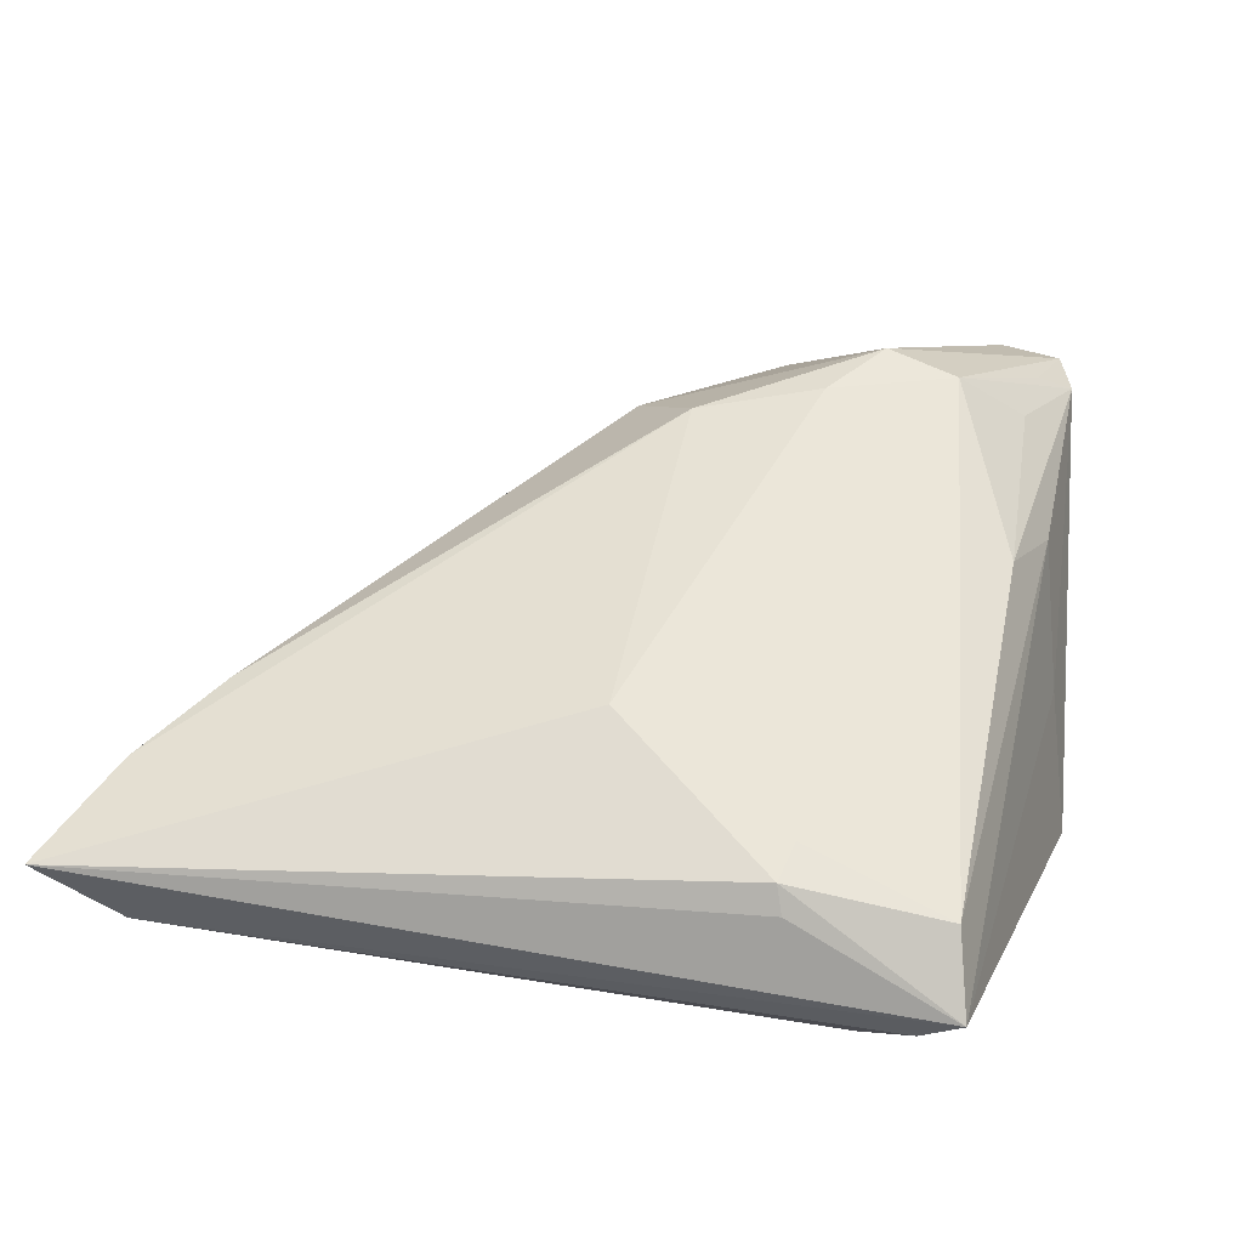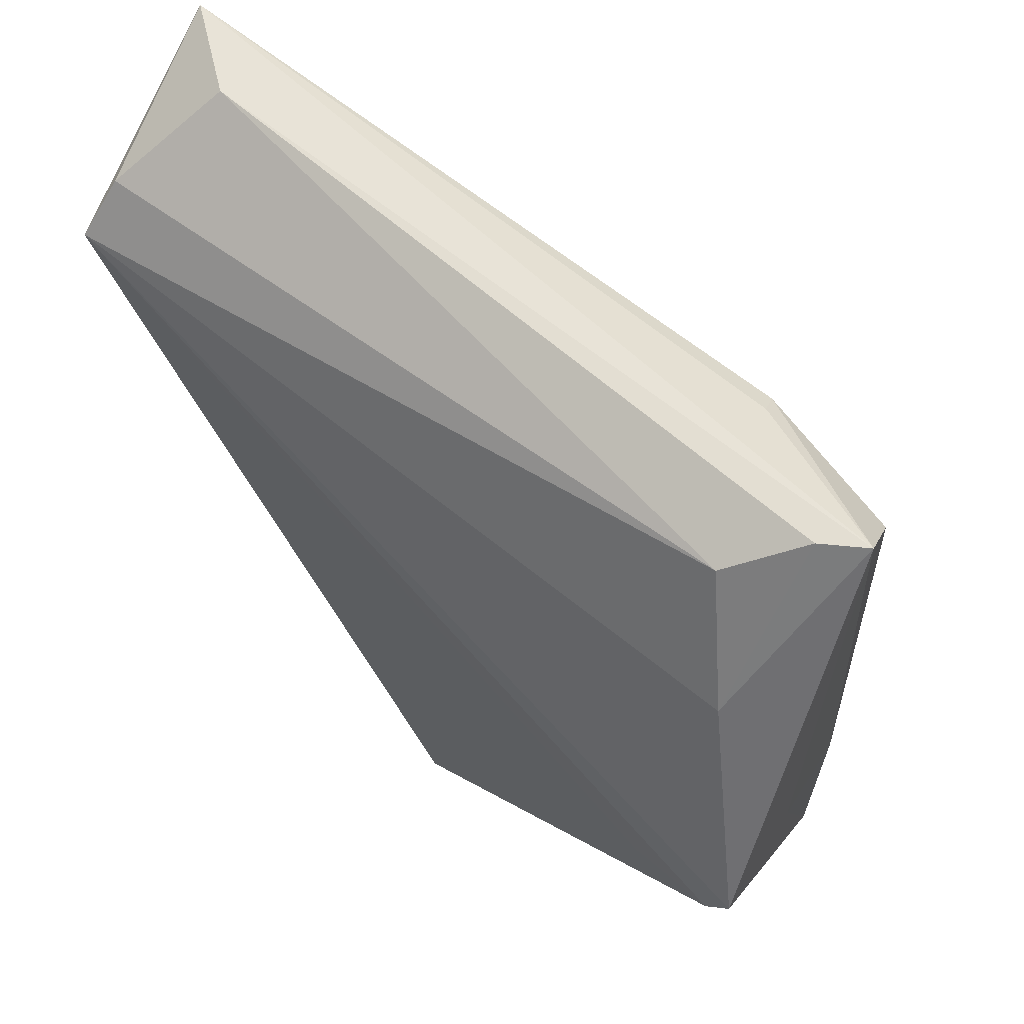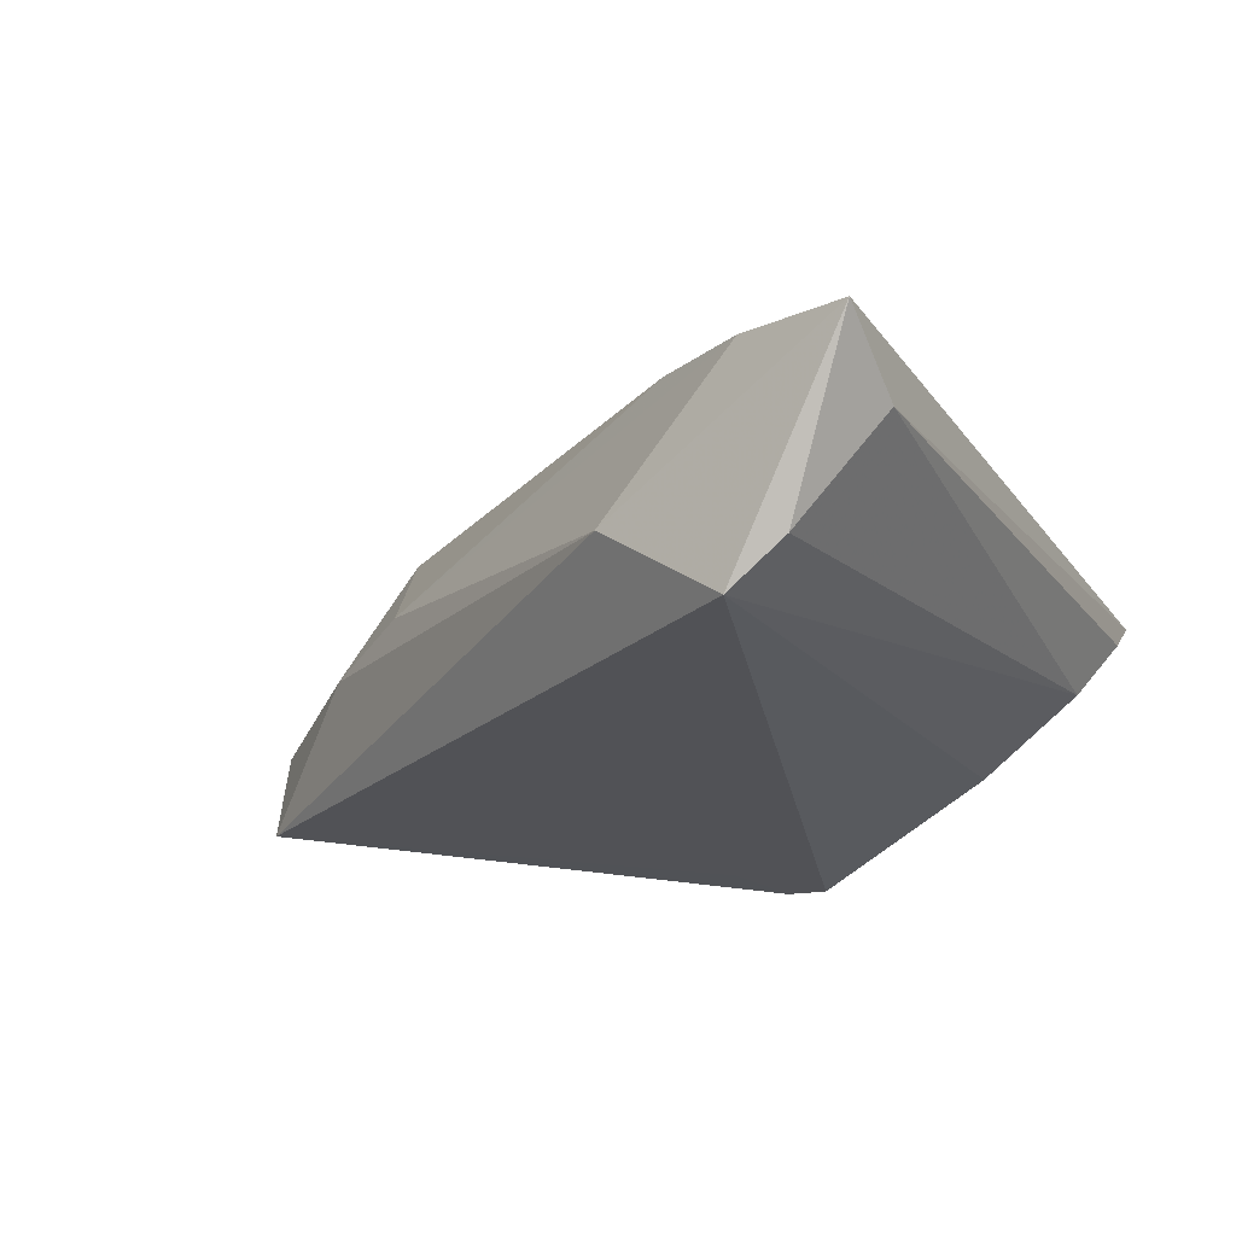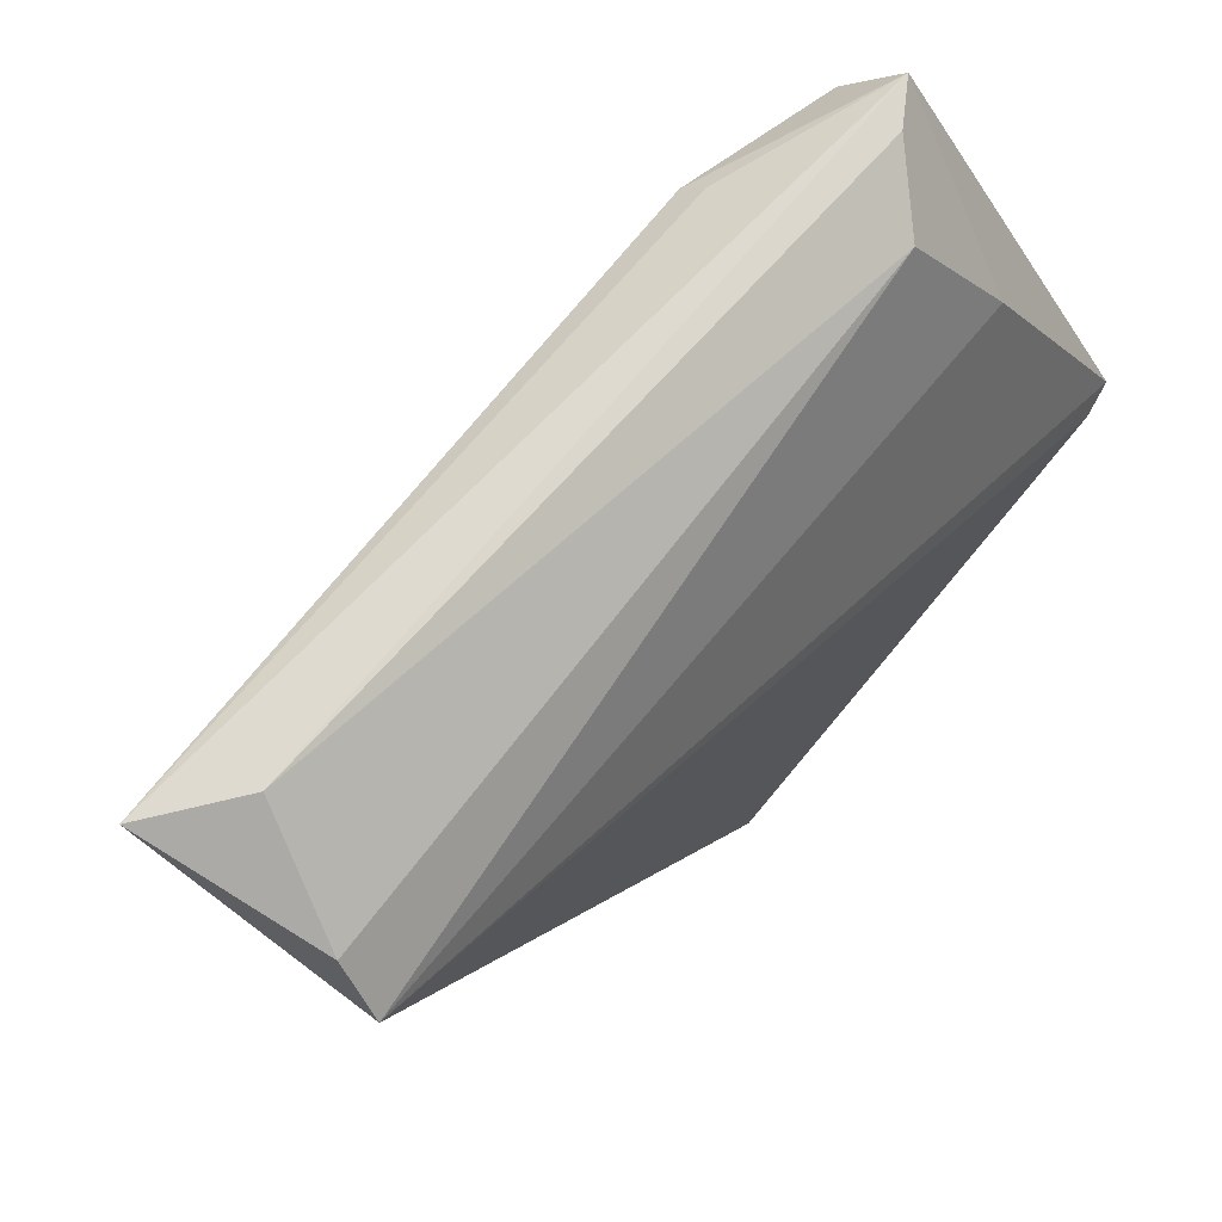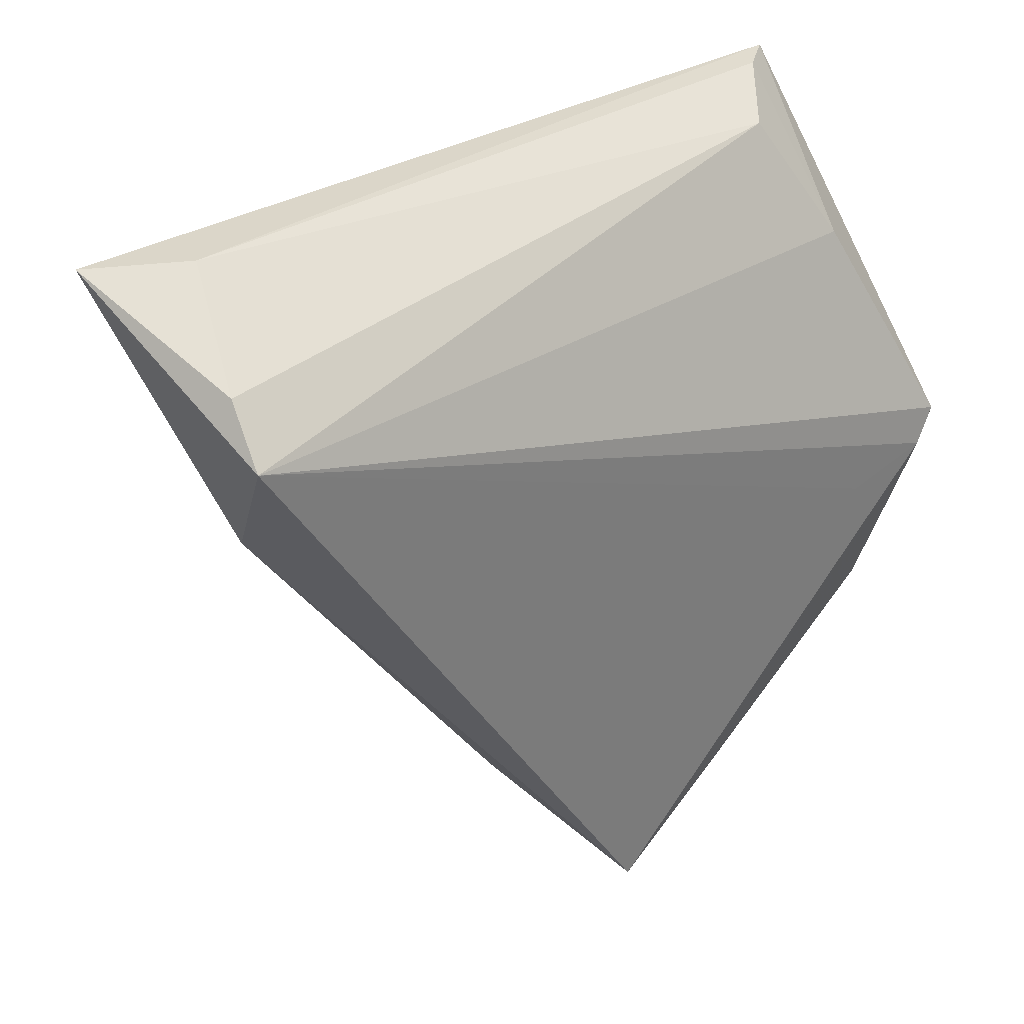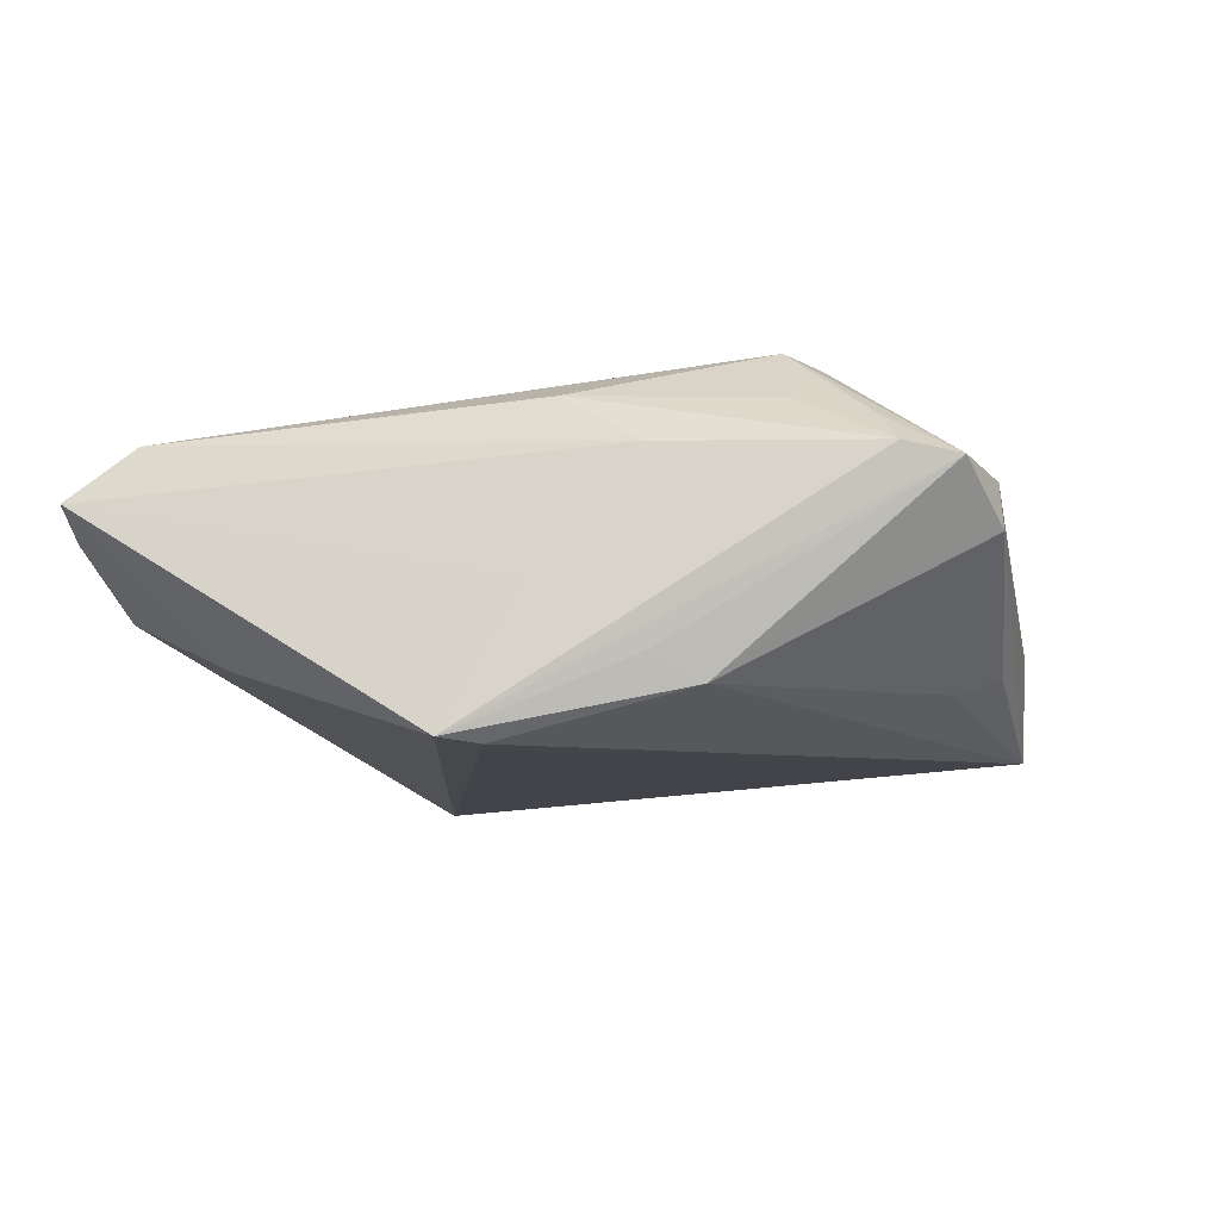
<metadata>
{"format":"obj","ext":"obj","renderer":"f3d","projection":"perspective","resolution":1024,"background":"white","views":[{"elev":51.1,"azim":-168.4,"up":"+Z"},{"elev":64.9,"azim":-135.9,"up":"+Y"},{"elev":-21.0,"azim":115.0,"up":"+Z"},{"elev":71.8,"azim":134.9,"up":"+Y"},{"elev":32.1,"azim":141.1,"up":"+Y"},{"elev":-8.8,"azim":-76.9,"up":"+Z"}]}
</metadata>
<code>
v -0.003115 0.02039 0.01413
v -0.003161 -0.03974 -0.01621
v 0.03617 0.04055 -0.001517
v -0.03919 -0.03297 0.006799
v -0.02105 0.03654 0.01061
v -0.03352 -0.001856 -0.01718
v -0.03763 -0.03808 0.005699
v -0.03941 -0.01717 -0.01251
v -0.03568 -0.03083 0.00981
v -0.04264 0.0005343 -0.0173
v -0.02813 -0.02179 0.0173
v -0.003842 -0.01436 0.01558
v -0.0417 -0.002874 -0.003722
v -0.03572 -0.003941 0.01279
v -0.03357 0.04043 0.002087
v -0.03876 -0.01166 0.007833
v -0.01964 -0.03516 -0.01167
v -0.03176 -0.04019 0.004398
v -0.01691 -0.0391 -0.01021
v -0.03566 0.03403 0.0103
v -0.02115 0.03044 0.01303
v 0.0449 0.04028 0.003954
v 0.0377 0.01551 -0.008108
v 0.03207 0.01918 0.007416
v -0.0449 0.003991 -0.01684
v 0.01305 -0.01724 -0.001806
v -0.0349 0.02531 -0.009787
v 0.04025 0.03311 -0.01243
v -0.006188 -0.04035 -0.007103
v 0.03902 0.02867 0.005996
v -0.03487 -0.02346 0.01176
v -0.03156 -0.04055 0.0003424
v -0.02021 0.03462 0.01264
v 0.002552 -0.02087 0.007961
v -0.0209 -0.0243 0.0173
v -0.04154 -0.01277 -0.009921
v 0.04088 0.0279 -0.01685
v -0.03746 0.04055 0.00512
v -0.01596 -0.01787 0.0173
v -0.01033 -0.03563 0.001656
v -0.02849 0.03722 -0.004391
v 0.006656 -0.02706 -0.004703
f 3 38 22
f 23 37 22
f 2 37 23
f 25 13 38
f 22 38 5
f 5 33 22
f 38 33 5
f 22 33 1
f 21 11 39
f 39 1 21
f 21 1 33
f 39 11 35
f 35 11 7
f 12 1 39
f 39 35 12
f 2 29 32
f 38 3 15
f 22 37 28
f 28 3 22
f 10 25 37
f 41 28 37
f 3 28 41
f 41 15 3
f 4 25 7
f 13 25 4
f 22 1 30
f 1 12 30
f 30 23 22
f 40 29 34
f 34 35 40
f 34 12 35
f 19 17 2
f 2 32 19
f 19 32 17
f 18 29 40
f 18 32 29
f 7 32 18
f 18 35 7
f 40 35 18
f 6 37 2
f 2 10 6
f 6 10 37
f 2 17 8
f 8 10 2
f 17 32 8
f 8 32 7
f 25 10 8
f 37 25 27
f 27 41 37
f 27 25 38
f 38 15 27
f 15 41 27
f 7 11 9
f 9 4 7
f 11 4 9
f 11 14 31
f 31 4 11
f 14 4 31
f 38 13 16
f 13 4 16
f 16 4 14
f 38 16 20
f 20 16 14
f 20 33 38
f 20 14 11
f 20 21 33
f 11 21 20
f 24 30 12
f 12 34 24
f 42 34 29
f 42 29 2
f 2 23 42
f 7 25 36
f 36 8 7
f 25 8 36
f 26 24 34
f 34 42 26
f 26 42 23
f 23 30 26
f 30 24 26

</code>
